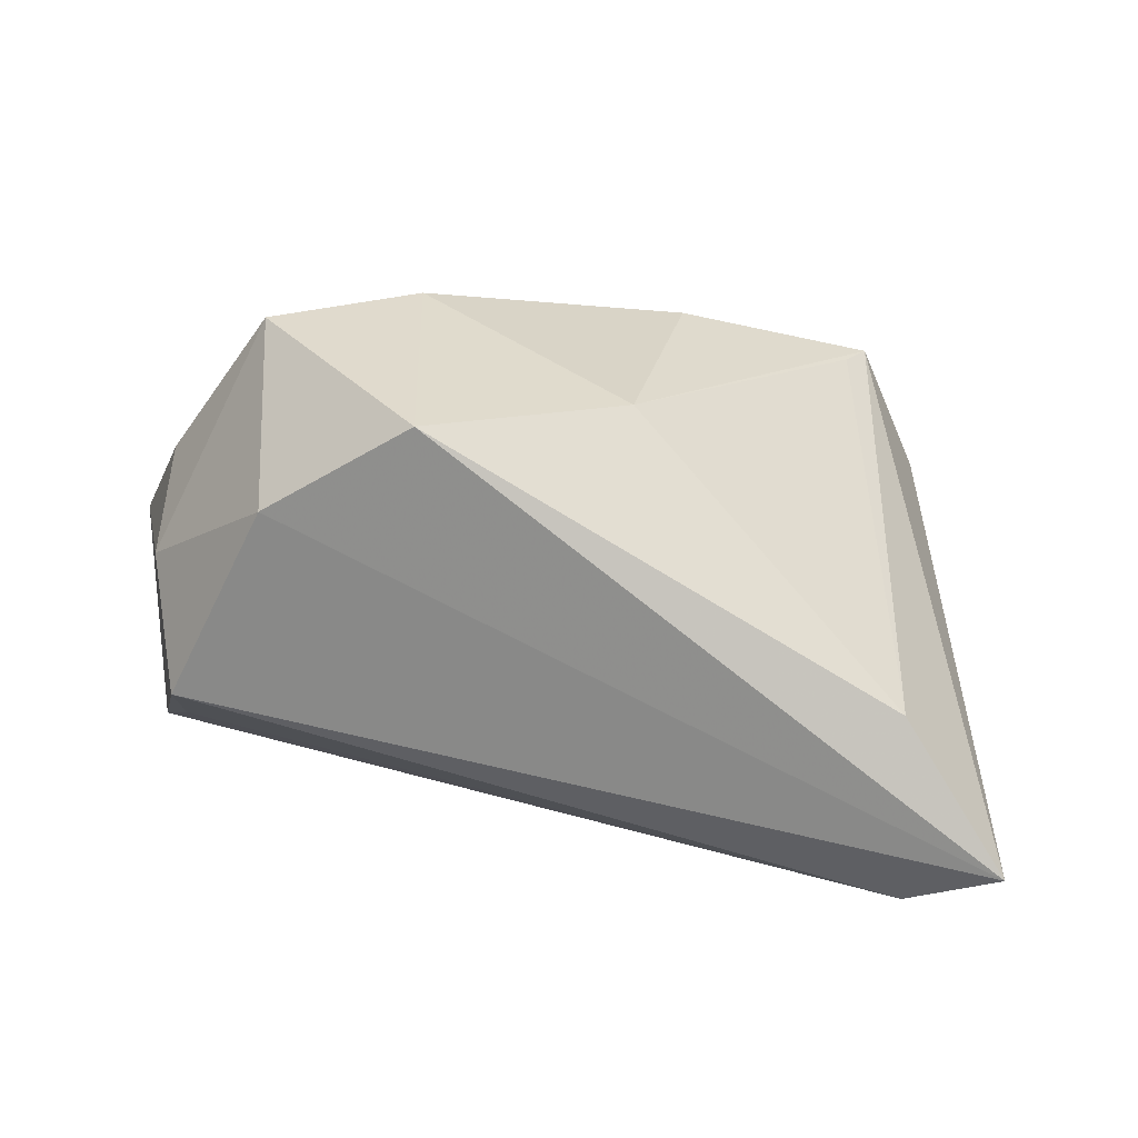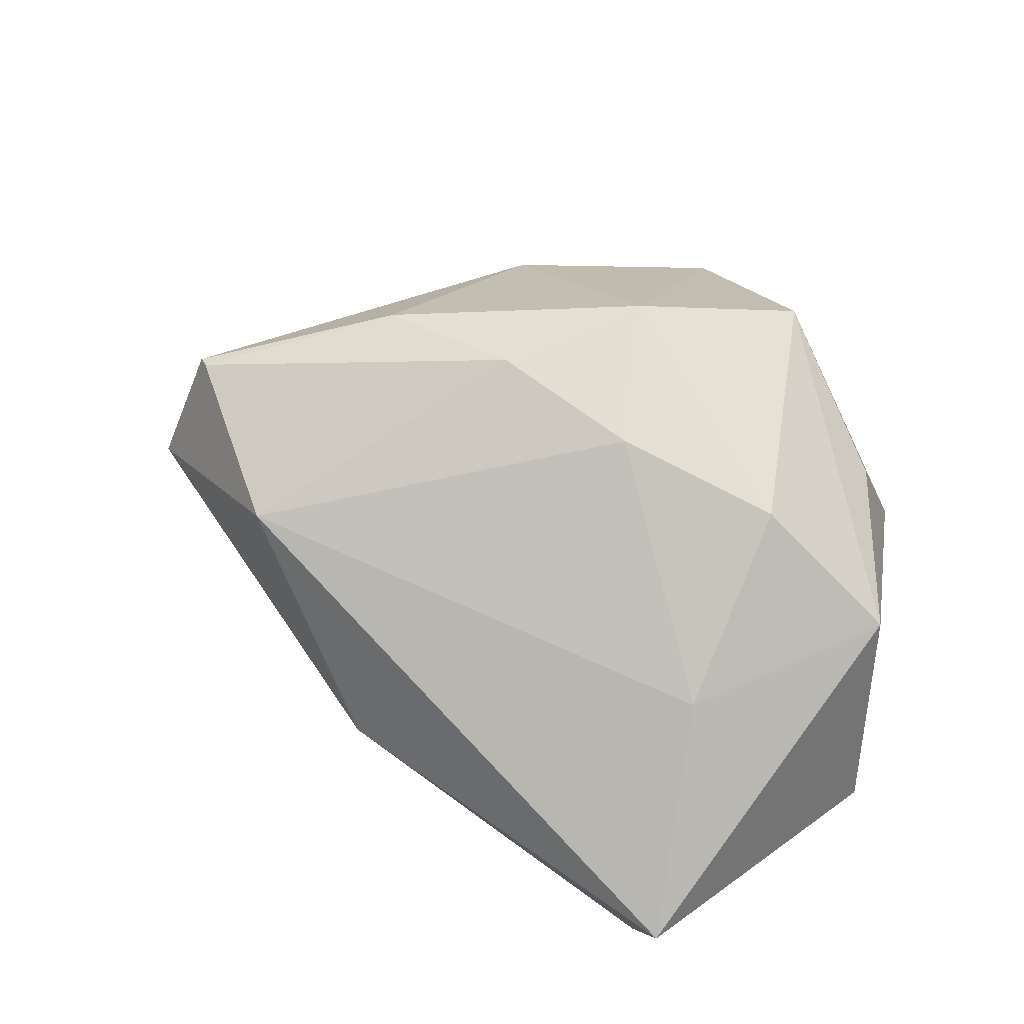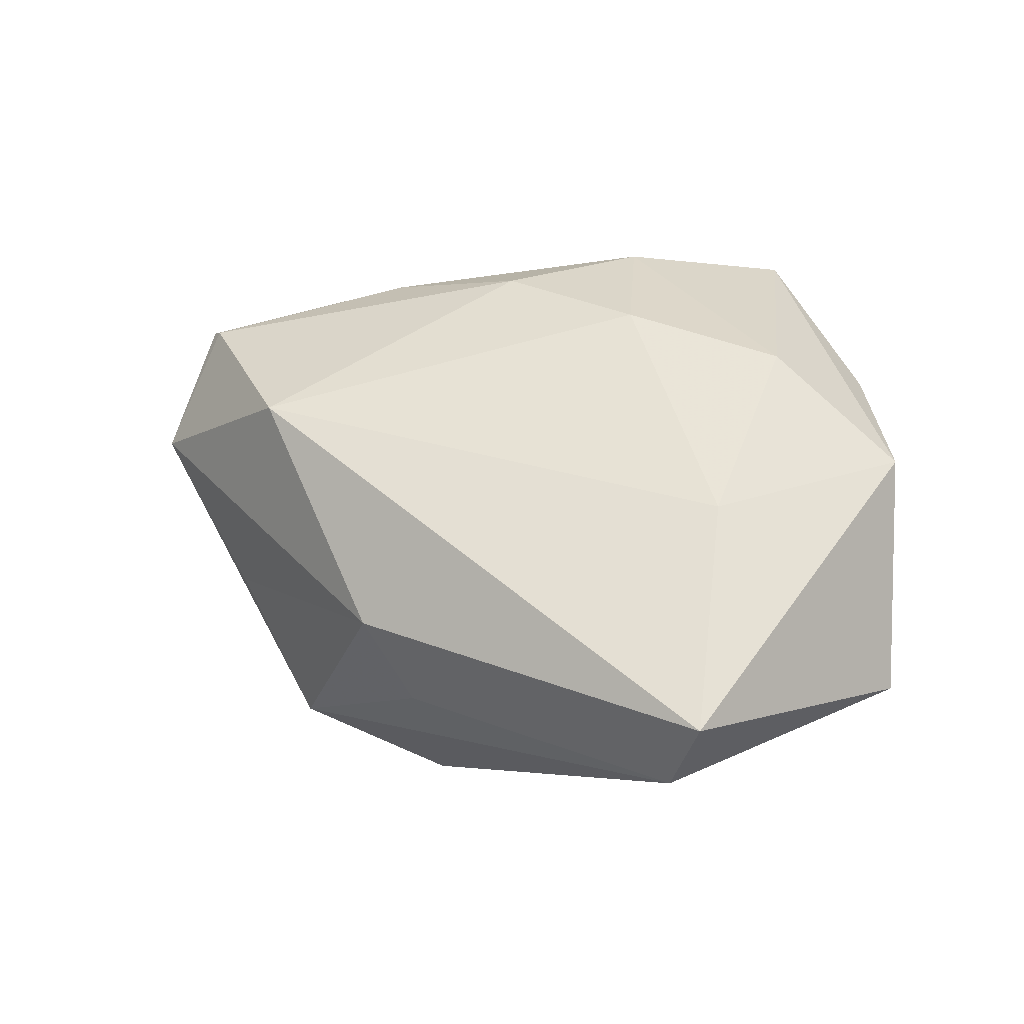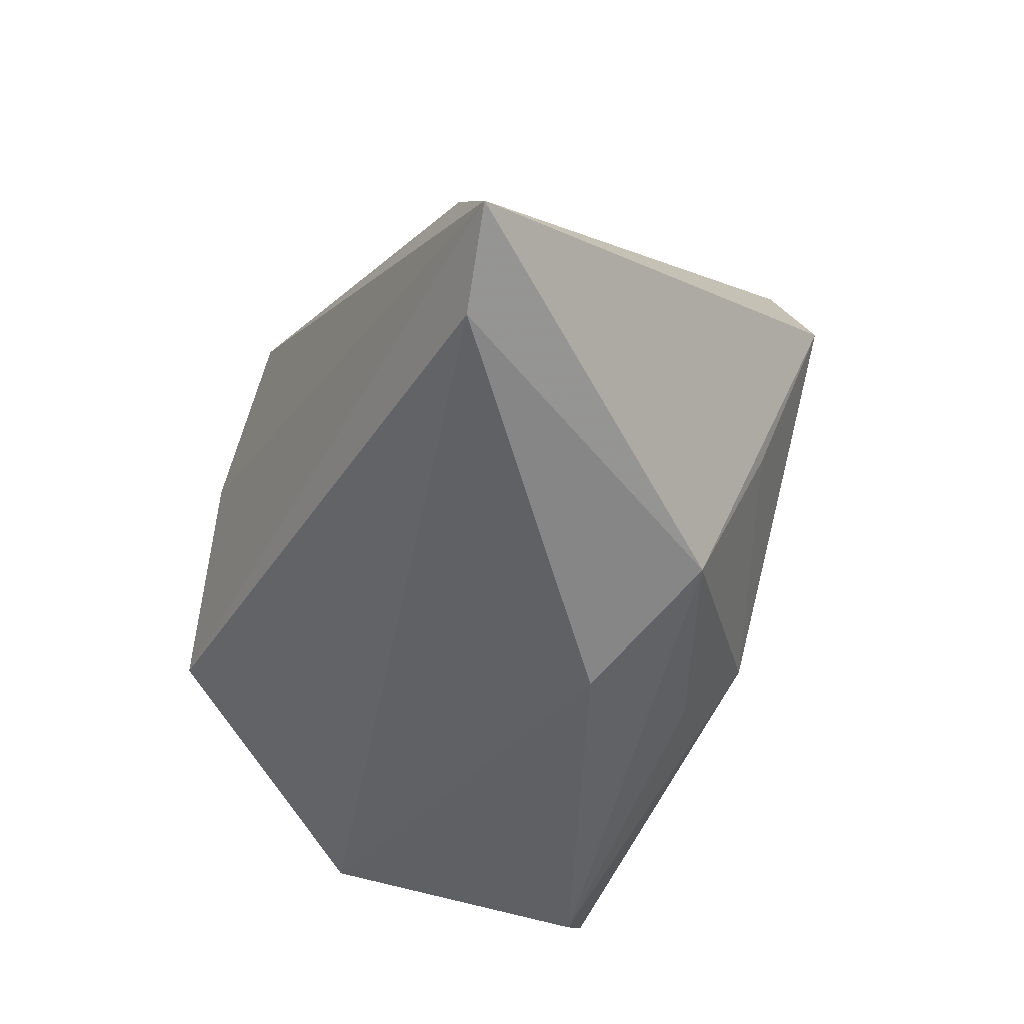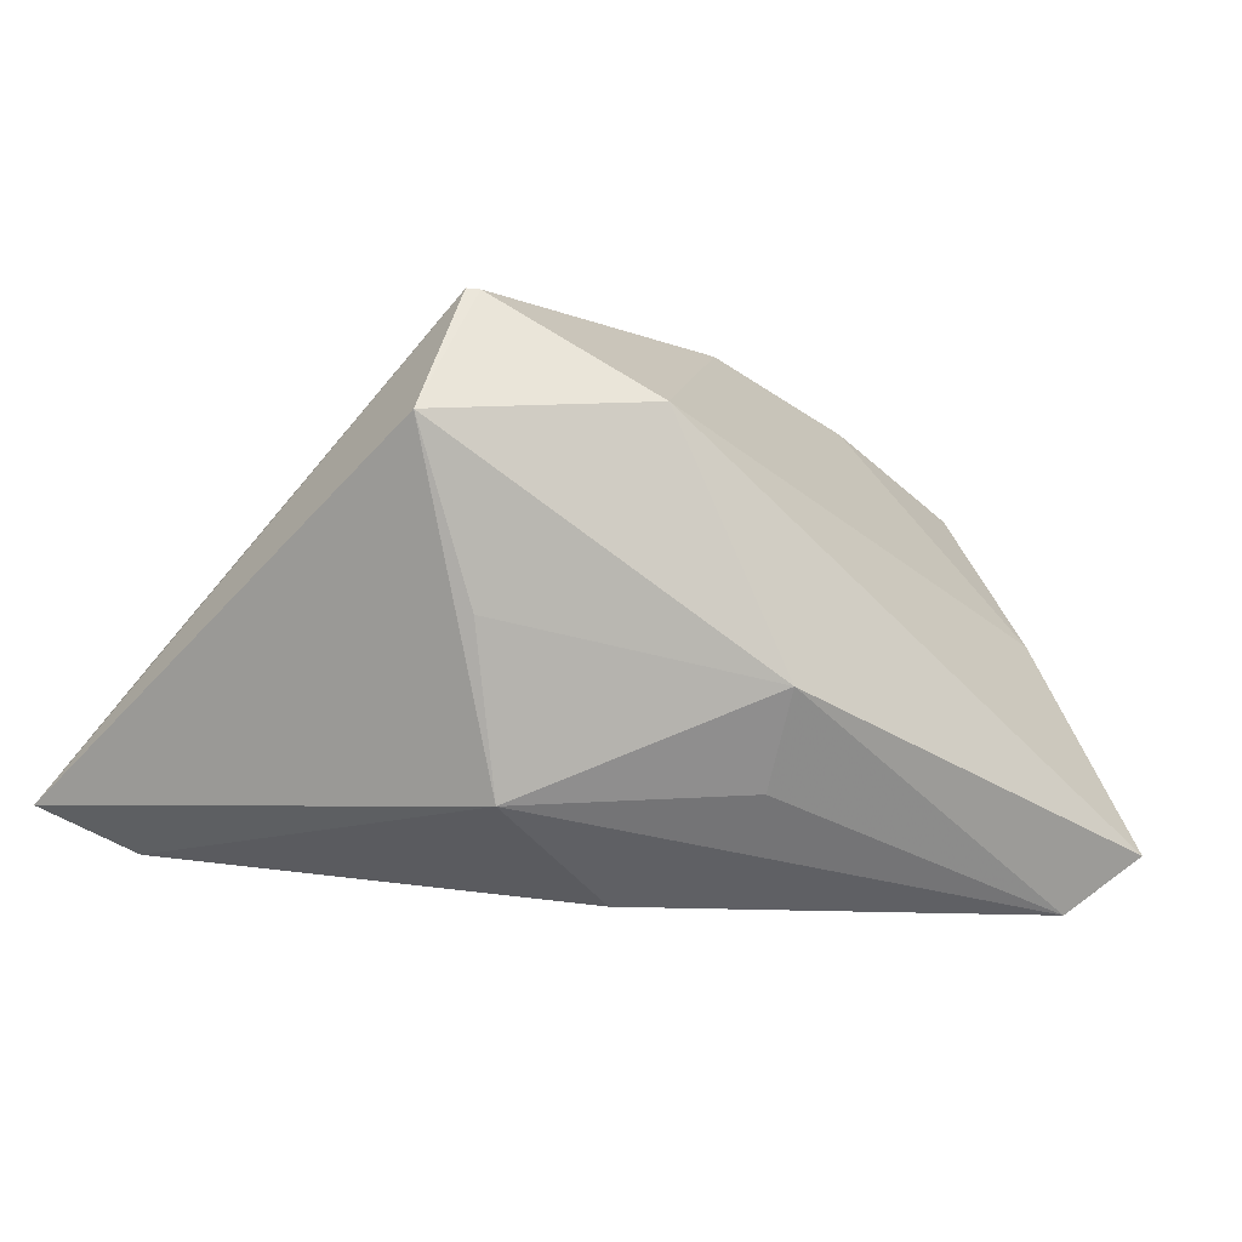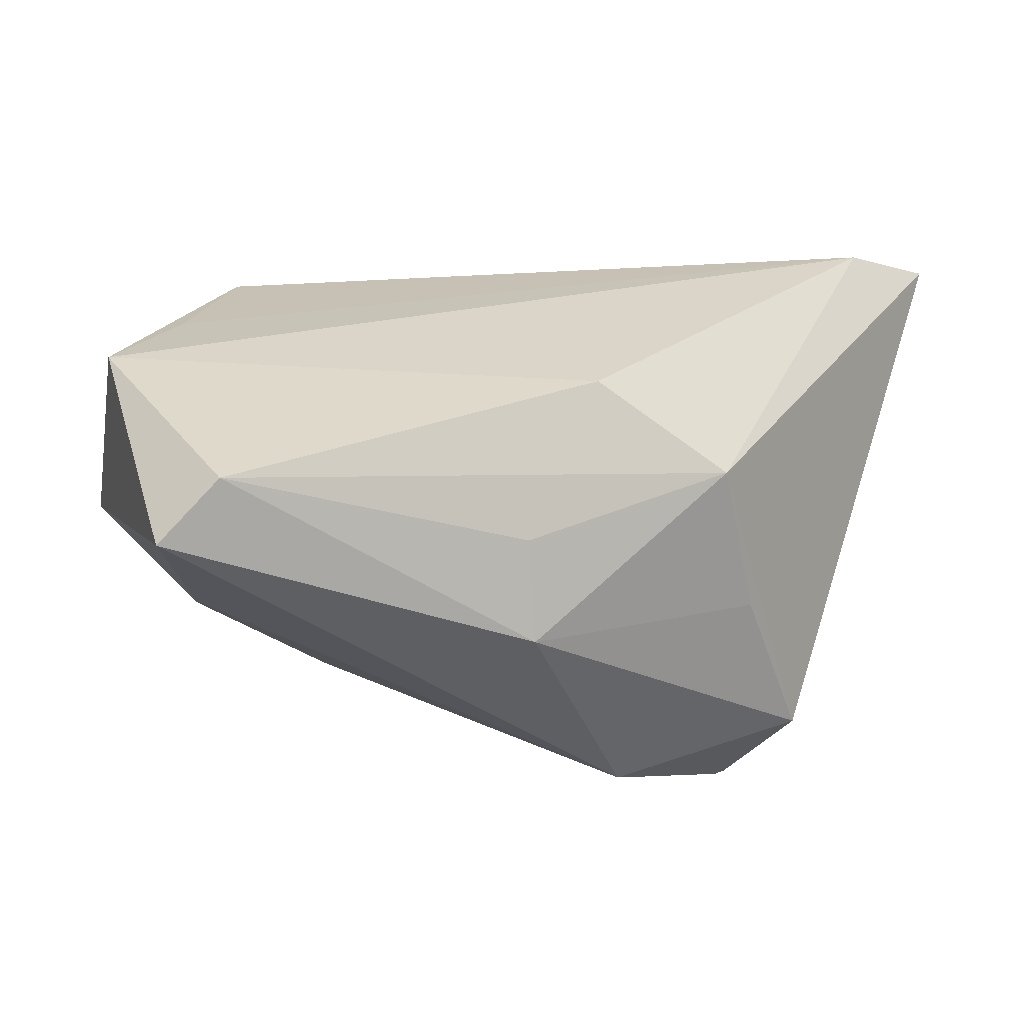
<metadata>
{"format":"obj","ext":"obj","renderer":"f3d","projection":"perspective","resolution":1024,"background":"white","views":[{"elev":17.1,"azim":-167.0,"up":"+Z"},{"elev":31.9,"azim":34.1,"up":"+Z"},{"elev":-4.1,"azim":30.6,"up":"+Z"},{"elev":-48.4,"azim":-117.6,"up":"+Z"},{"elev":-16.7,"azim":-31.6,"up":"+Z"},{"elev":-41.1,"azim":172.7,"up":"+Y"}]}
</metadata>
<code>
v -0.03707 -0.02506 0.02657
v -0.01576 0.01983 0.02849
v 0.04205 -0.03617 -0.02673
v 0.05339 -0.002789 0.006117
v -0.03529 -0.02002 0.02642
v 0.02072 -0.01162 0.02623
v 0.02952 0.01523 0.03565
v -0.03384 -0.02205 -0.007466
v 0.04341 0.01119 0.01816
v -0.01924 -0.03617 0.01395
v -0.0488 0.0284 -0.02509
v 0.002789 -0.01167 0.03237
v -0.01571 -0.01093 0.03325
v 0.01378 0.002962 0.03704
v 0.03946 -0.007432 0.01989
v -0.009814 -0.008944 -0.03306
v -0.02738 -0.01549 -0.02534
v 0.03534 -0.03043 -0.03306
v -0.03573 -0.02583 0.02645
v 0.04368 0.01135 -0.0166
v -0.04846 0.02967 -0.002571
v 0.04286 0.02033 0.007246
v 0.02474 0.03271 0.01691
v -0.04344 -0.02649 0.01141
v -0.002256 -0.02789 -0.0235
v 0.05196 -0.001735 -0.0222
v -0.06027 0.03207 -0.02004
v 0.005785 0.03402 0.02814
v 0.03777 0.02964 -0.007186
v 0.03835 -0.02295 -0.000213
v -0.004288 -0.03617 -0.01408
f 27 17 24
f 18 17 16
f 30 3 4
f 10 3 30
f 26 3 18
f 18 16 26
f 4 3 26
f 18 3 31
f 31 3 10
f 10 24 31
f 21 28 27
f 28 14 7
f 27 24 1
f 1 21 27
f 20 26 11
f 11 26 16
f 11 17 27
f 11 16 17
f 29 26 20
f 20 11 29
f 29 11 27
f 10 30 6
f 25 17 18
f 18 31 25
f 25 31 17
f 8 24 17
f 17 31 8
f 8 31 24
f 2 14 28
f 28 21 2
f 4 26 22
f 26 29 22
f 10 6 12
f 12 6 14
f 15 30 4
f 15 6 30
f 4 7 15
f 15 7 14
f 14 6 15
f 21 1 5
f 5 2 21
f 1 2 5
f 9 7 4
f 4 22 9
f 9 22 7
f 23 22 29
f 27 28 23
f 23 29 27
f 28 7 23
f 7 22 23
f 13 12 14
f 14 2 13
f 13 2 1
f 19 13 1
f 12 13 19
f 10 12 19
f 19 24 10
f 19 1 24

</code>
